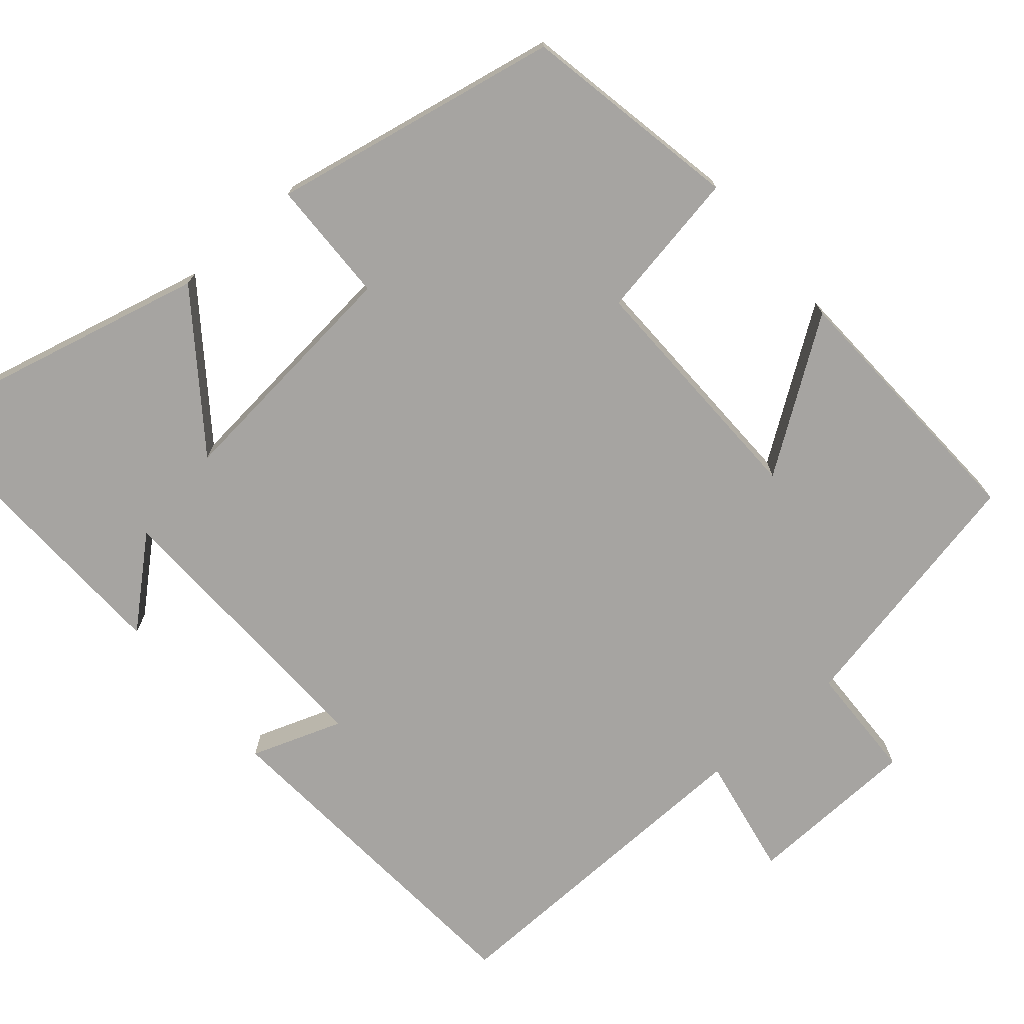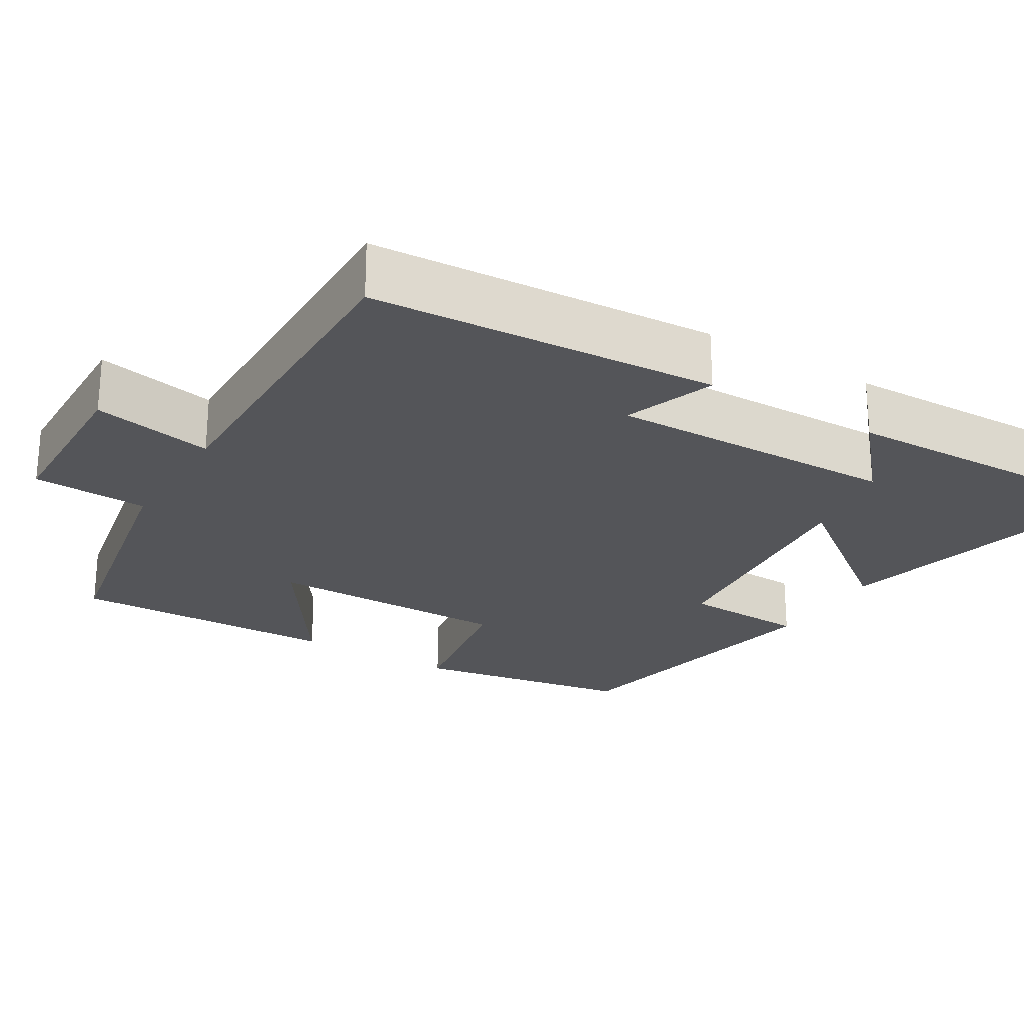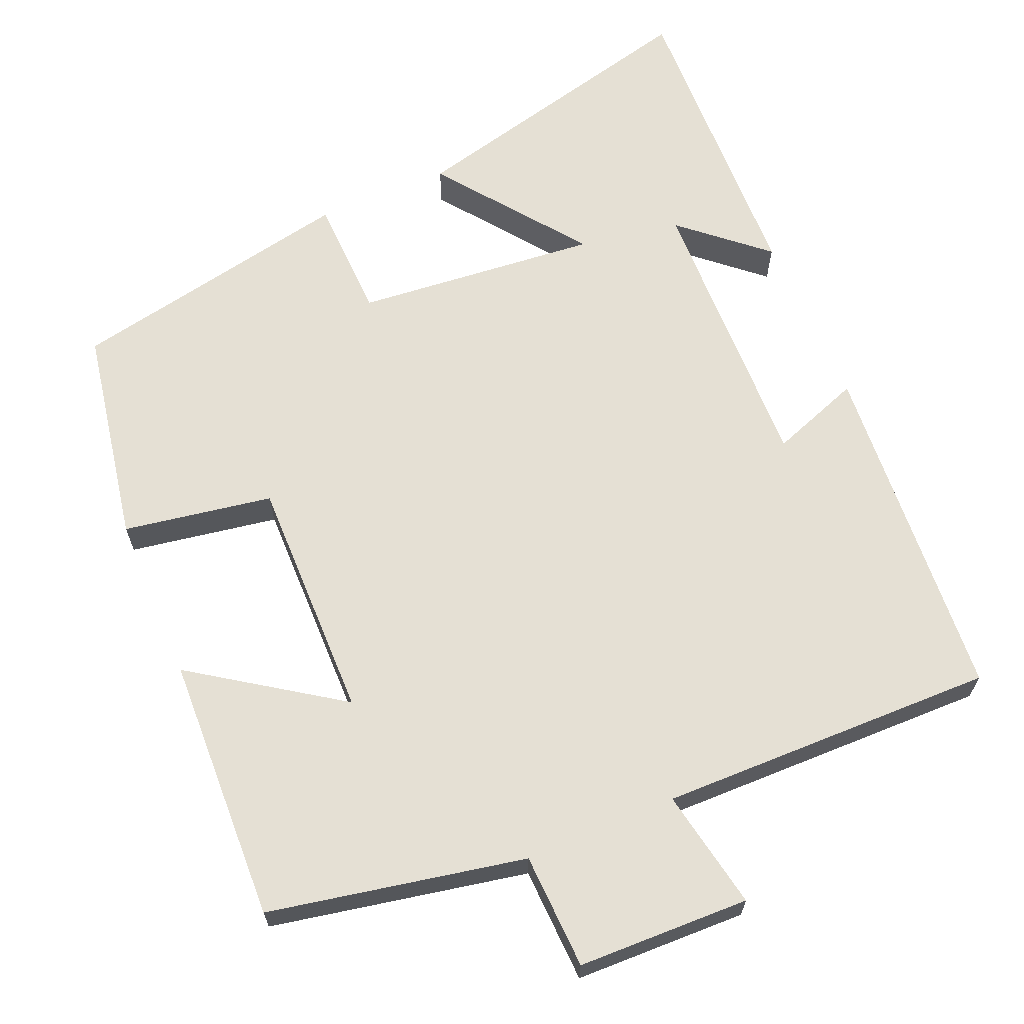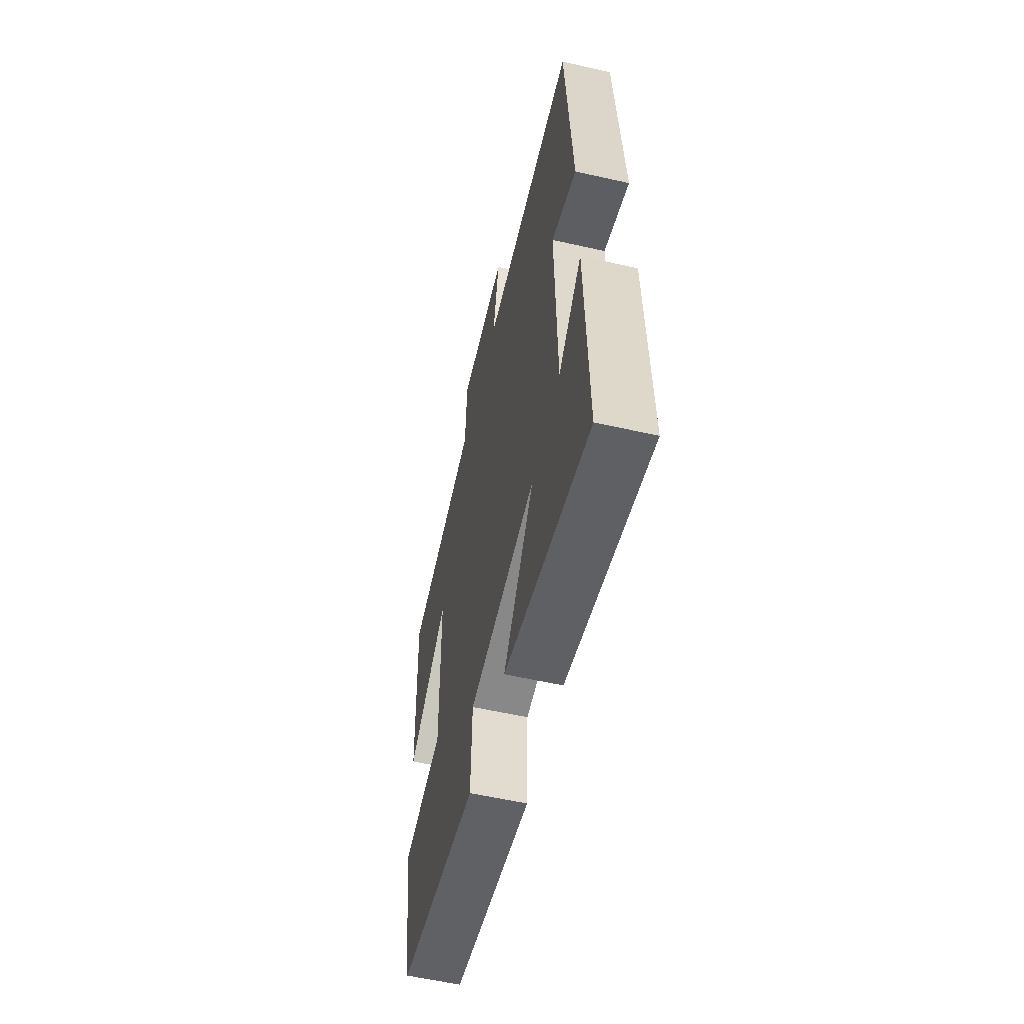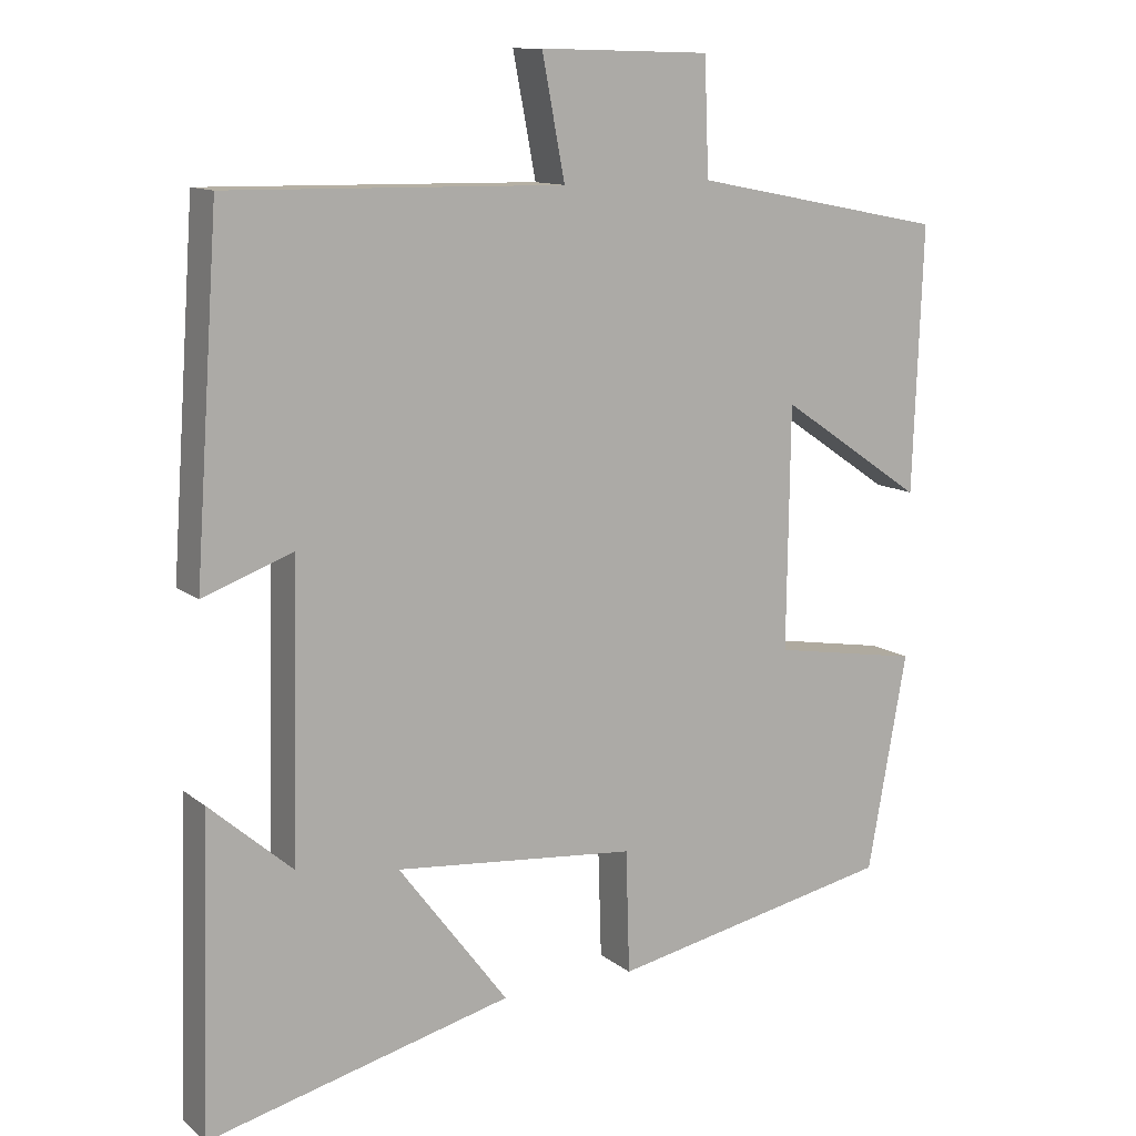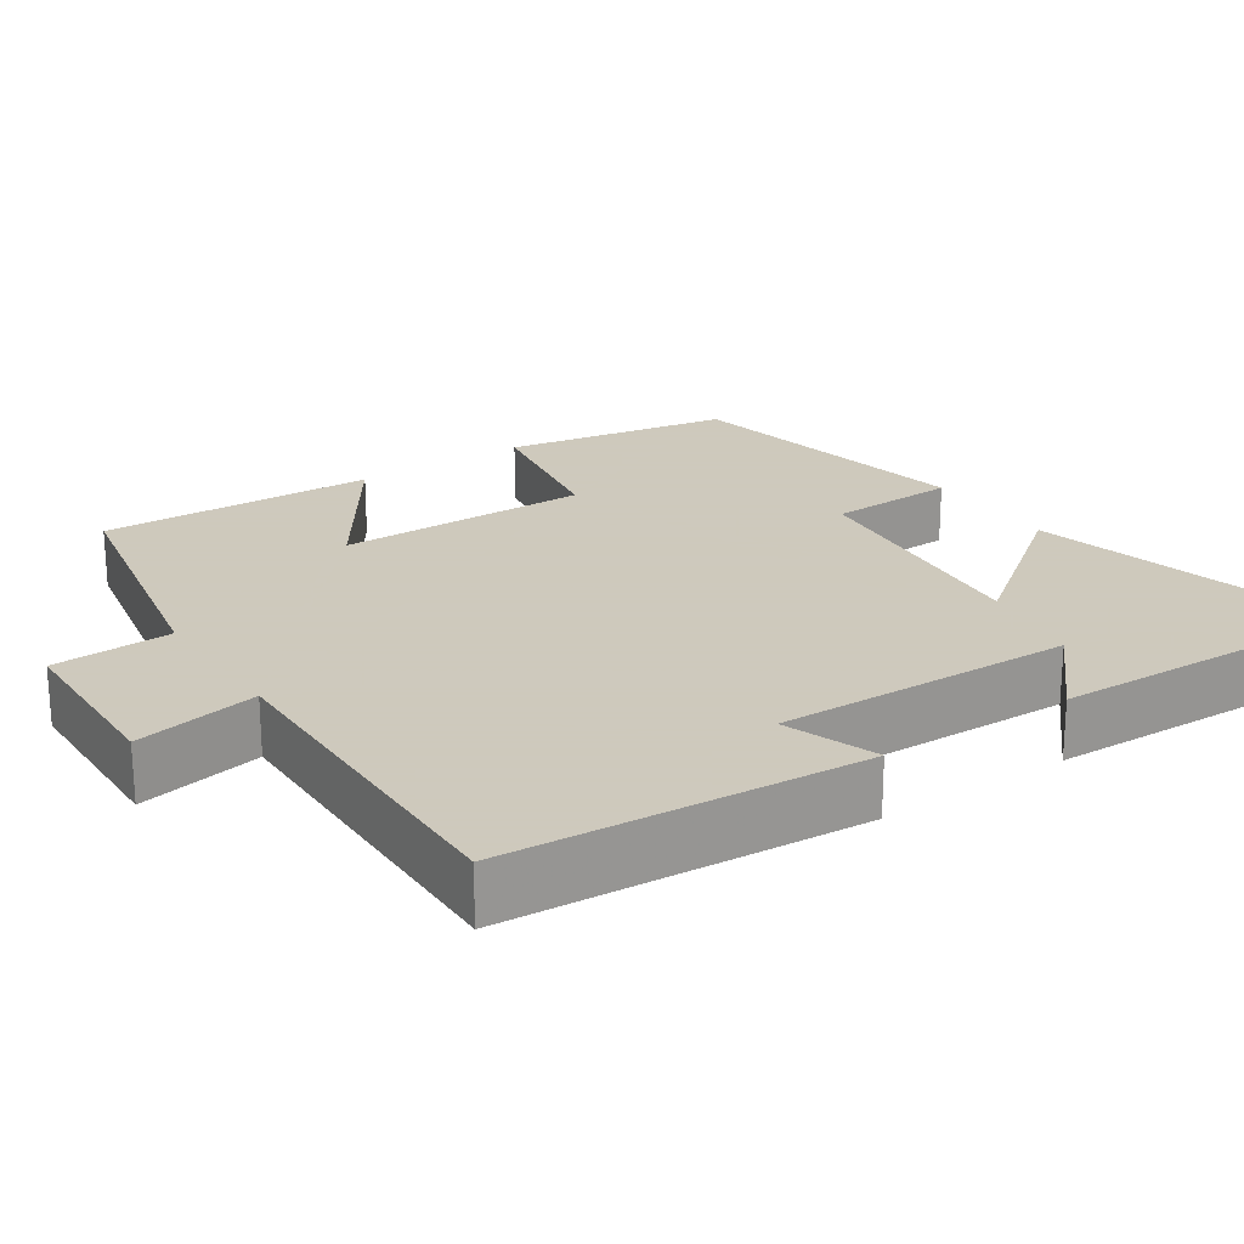
<metadata>
{"format":"obj","ext":"obj","renderer":"f3d","projection":"perspective","resolution":1024,"background":"white","views":[{"elev":-73.5,"azim":-139.0,"up":"+Y"},{"elev":-24.8,"azim":58.6,"up":"+Y"},{"elev":65.3,"azim":-23.0,"up":"+Y"},{"elev":-57.6,"azim":76.8,"up":"+Z"},{"elev":11.9,"azim":149.9,"up":"+Z"},{"elev":22.6,"azim":56.1,"up":"+Y"}]}
</metadata>
<code>
v 0.513 0.07 -0.6
v 0.11 0.07 -0.5
v 0.255 0.07 -0.308
v -0.065 0.07 -0.338
v -0.07 0.07 -0.5
v -0.448 0.07 -0.424
v -0.5 0.07 -0.138
v -0.304 0.07 -0.105
v -0.308 0.07 0.215
v -0.5 0.07 0.084
v -0.513 0.07 0.434
v -0.177 0.07 0.5
v -0.171 0.07 0.652
v 0.055 0.07 0.658
v 0.025 0.07 0.5
v 0.468 0.07 0.507
v 0.5 0.07 0.052
v 0.381 0.07 0.095
v 0.391 0.07 -0.285
v 0.5 0.07 -0.19
v 0.513 0 -0.6
v 0.11 0 -0.5
v 0.255 0 -0.308
v -0.065 0 -0.338
v -0.07 0 -0.5
v -0.448 0 -0.424
v -0.5 0 -0.138
v -0.304 0 -0.105
v -0.308 0 0.215
v -0.5 0 0.084
v -0.513 0 0.434
v -0.177 0 0.5
v -0.171 0 0.652
v 0.055 0 0.658
v 0.025 0 0.5
v 0.468 0 0.507
v 0.5 0 0.052
v 0.381 0 0.095
v 0.391 0 -0.285
v 0.5 0 -0.19
f 19 20 1
f 15 16 17 18
f 15 18 19
f 12 13 14 15
f 11 12 15
f 10 11 15
f 9 10 15
f 8 9 15 19
f 6 7 8
f 5 6 8
f 4 5 8
f 3 4 8 19
f 1 2 3 19
f 21 40 39
f 38 37 36 35
f 39 38 35
f 35 34 33 32
f 35 32 31
f 35 31 30
f 35 30 29
f 39 35 29 28
f 28 27 26
f 28 26 25
f 28 25 24
f 39 28 24 23
f 39 23 22 21
f 1 21 22 2
f 2 22 23 3
f 3 23 24 4
f 4 24 25 5
f 5 25 26 6
f 6 26 27 7
f 7 27 28 8
f 8 28 29 9
f 9 29 30 10
f 10 30 31 11
f 11 31 32 12
f 12 32 33 13
f 13 33 34 14
f 14 34 35 15
f 15 35 36 16
f 16 36 37 17
f 17 37 38 18
f 18 38 39 19
f 19 39 40 20
f 20 40 21 1

</code>
